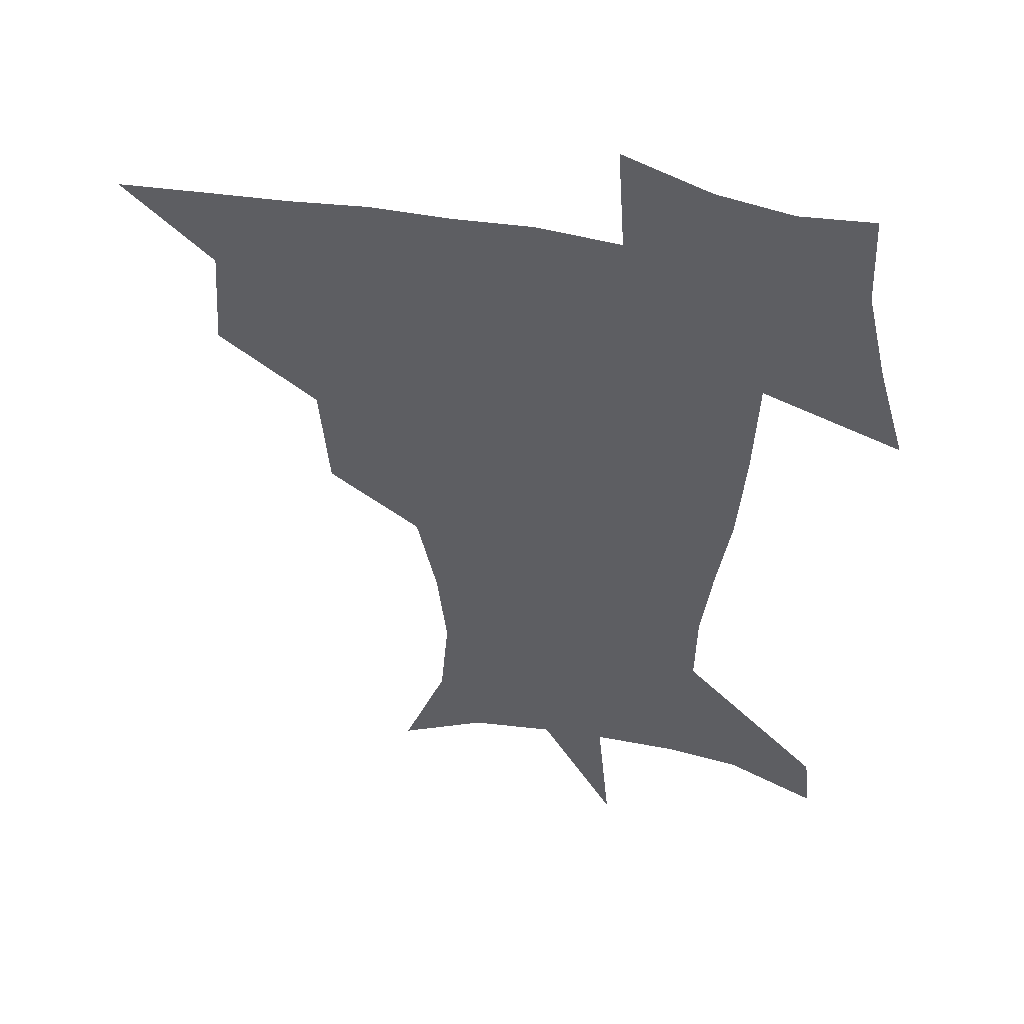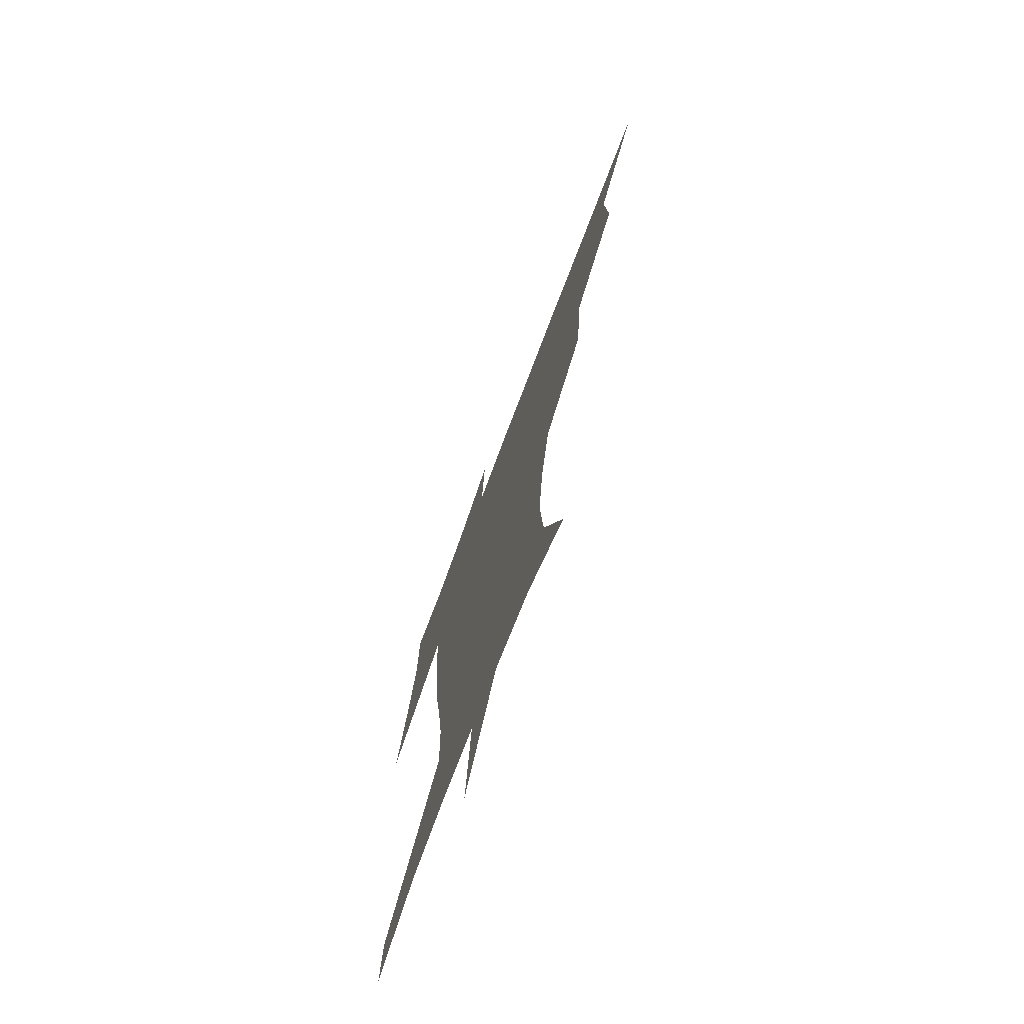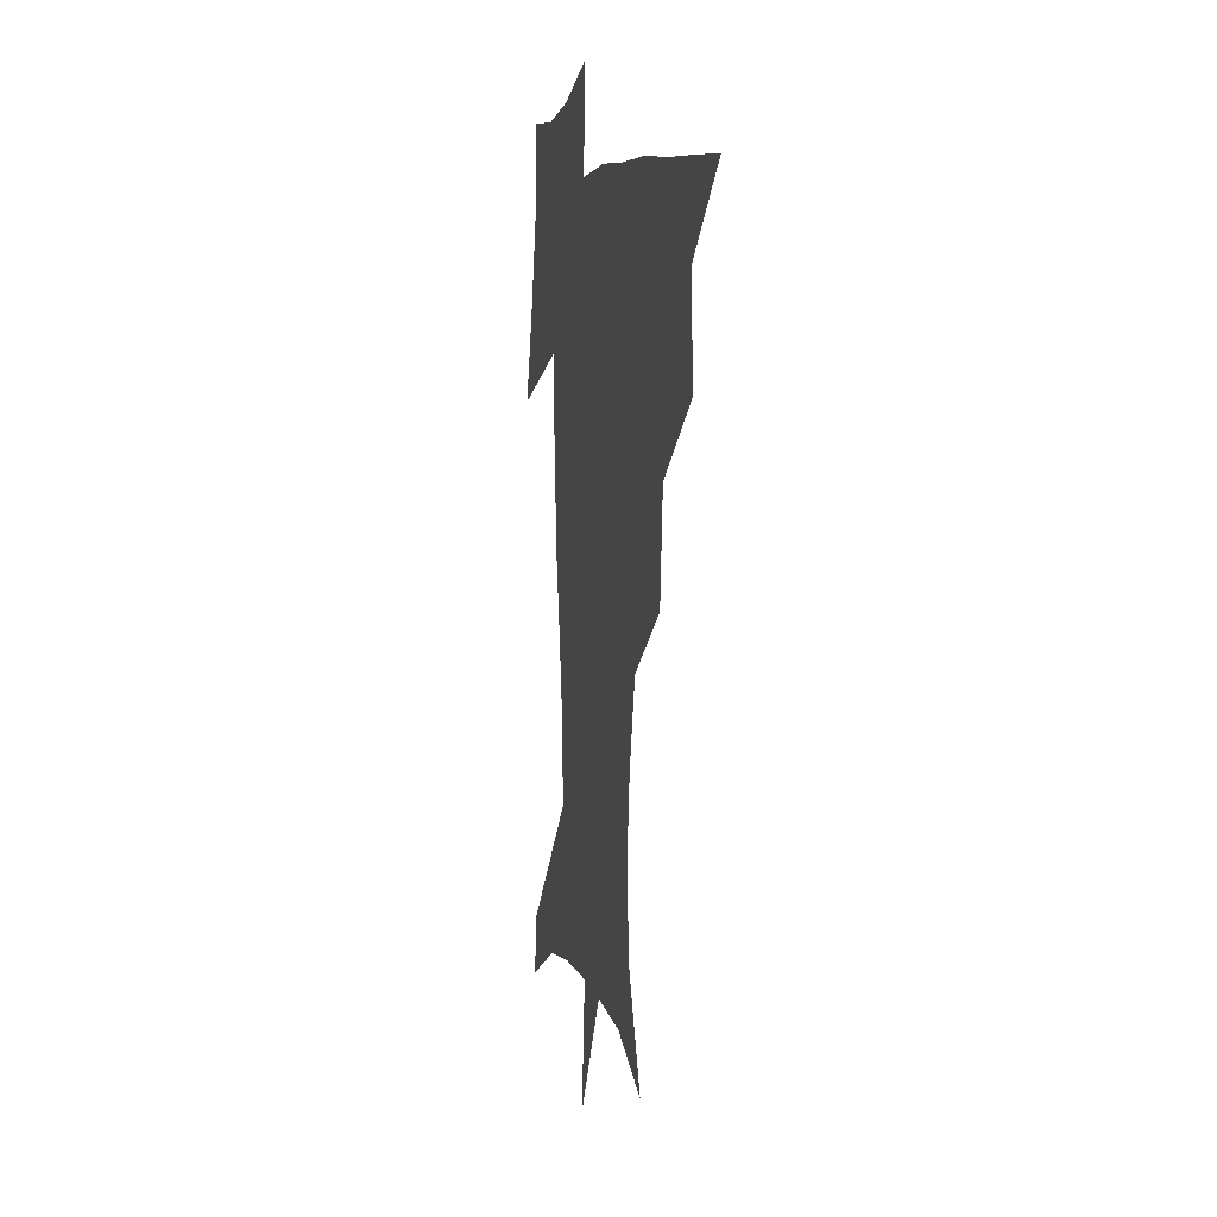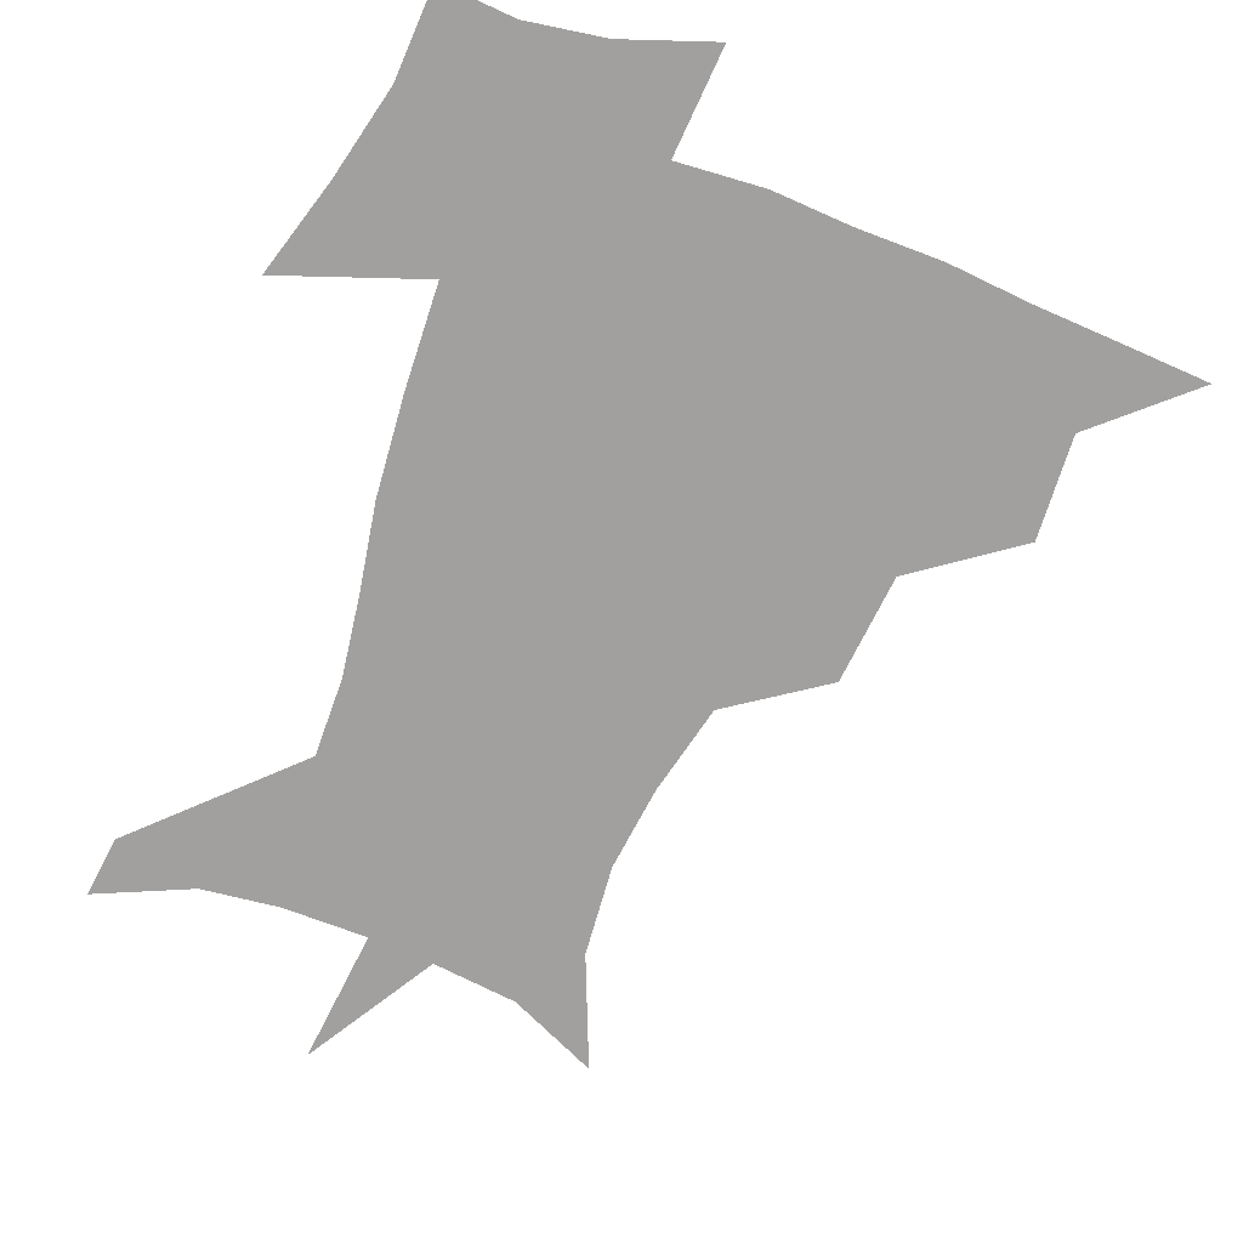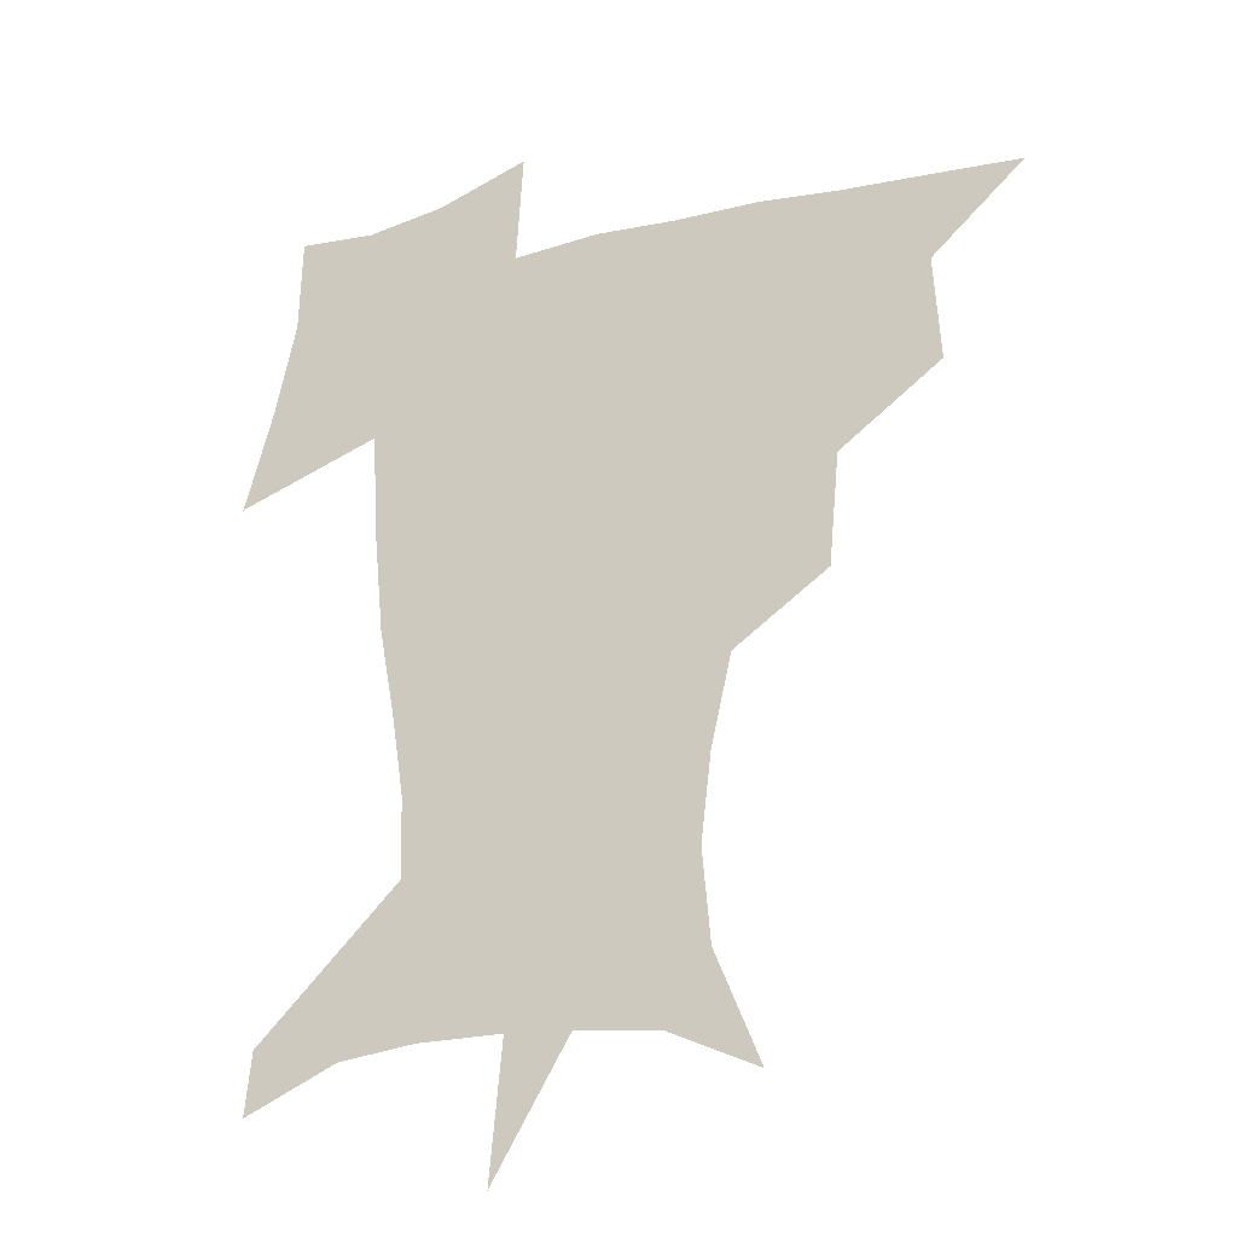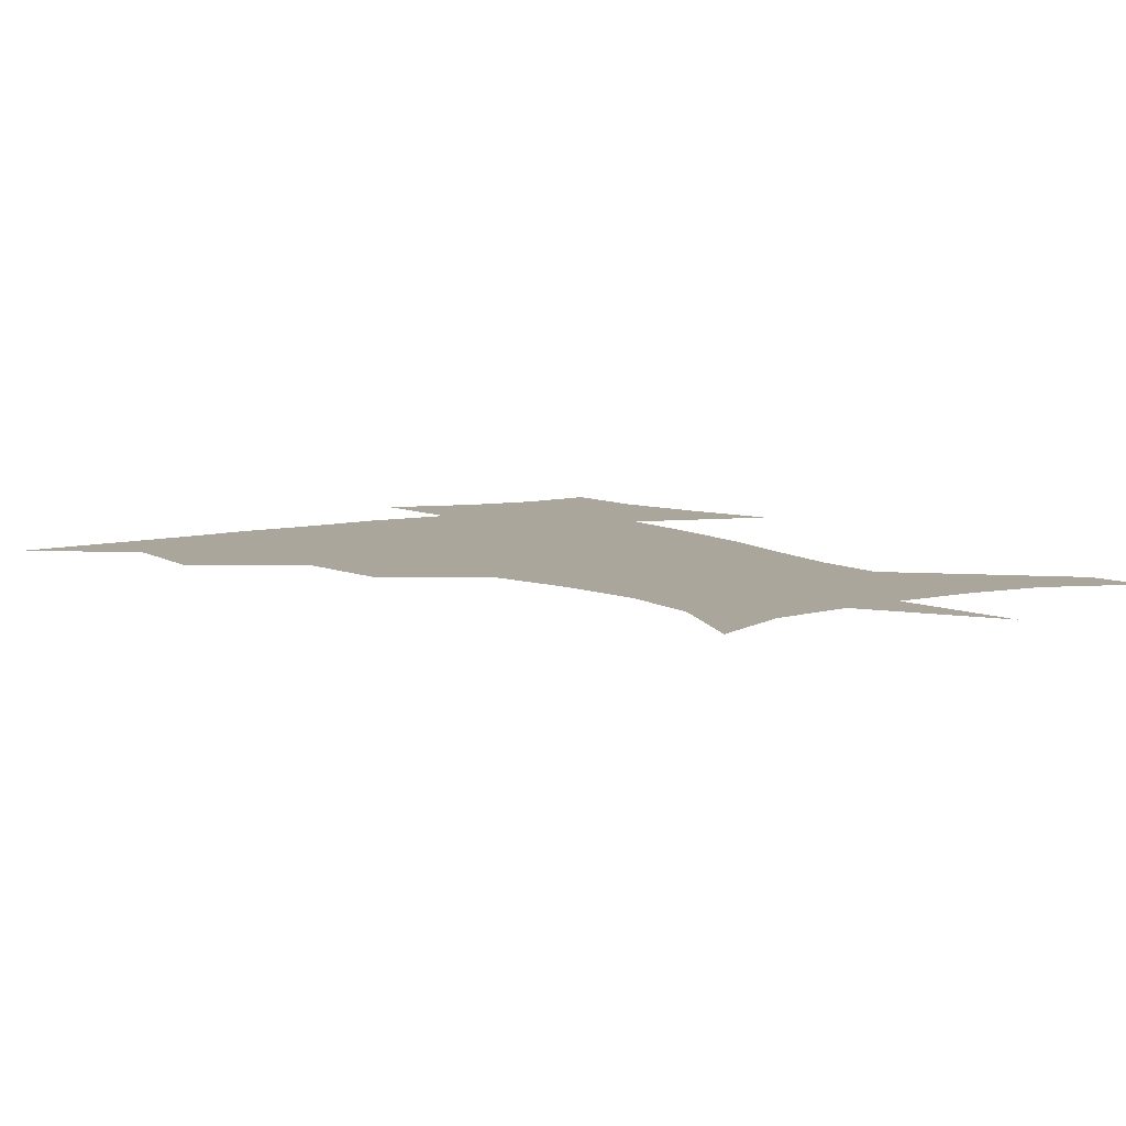
<metadata>
{"format":"obj","ext":"obj","renderer":"f3d","projection":"perspective","resolution":1024,"background":"white","views":[{"elev":46.9,"azim":12.1,"up":"+Y"},{"elev":-73.1,"azim":-110.6,"up":"+Y"},{"elev":5.6,"azim":-102.4,"up":"+Y"},{"elev":-71.8,"azim":158.9,"up":"+Z"},{"elev":-22.8,"azim":-157.0,"up":"+Y"},{"elev":7.9,"azim":-34.4,"up":"+Z"}]}
</metadata>
<code>
v 451.9 448.3 0
v 482 382.5 0
v 484.4 419 0
v 482.5 449.8 0
v 521.4 317.8 0
v 517.8 356.6 0
v 516.5 391.1 0
v 515.5 421.7 0
v 513.3 451.2 0
v 546.6 162.2 0
v 562.6 200.8 0
v 565.5 232.8 0
v 561.9 263 0
v 554.6 294.9 0
v 549.9 332.8 0
v 547.6 365.4 0
v 546.4 395.4 0
v 544.9 423.7 0
v 542.4 453.6 0
v 577.8 176.4 0
v 585.6 212 0
v 585.3 244.3 0
v 582.6 275.8 0
v 578.3 306.3 0
v 576.1 338.8 0
v 574.8 368.5 0
v 574.9 398.2 0
v 573.4 425.2 0
v 572.4 453.4 0
v 607.8 179.6 0
v 607.2 215.5 0
v 605.6 244.4 0
v 603.6 280.7 0
v 602.1 308.9 0
v 601.5 341.7 0
v 601.6 370.7 0
v 602 399.2 0
v 602.3 425.7 0
v 600.7 454.8 0
v 635.4 133.3 0
v 630.8 180.8 0
v 628.2 218 0
v 626.2 248.7 0
v 625.4 280.6 0
v 625.7 312.2 0
v 626.7 340.9 0
v 627.5 372.6 0
v 628.6 399.2 0
v 629.6 425.9 0
v 631.1 452.3 0
v 628.6 490.5 0
v 660.7 180.7 0
v 650.6 216.1 0
v 645.9 246.2 0
v 647.3 274.2 0
v 649.7 303.8 0
v 652.4 334 0
v 653.5 367.9 0
v 654.8 398.4 0
v 655.5 425.2 0
v 657.4 451 0
v 660.4 479.2 0
v 688 177.3 0
v 676.1 208.2 0
v 667.7 234.5 0
v 668.4 262.5 0
v 672.7 291.2 0
v 678.1 321.4 0
v 681.4 357 0
v 683.3 393.6 0
v 680.7 423.2 0
v 682.1 448.9 0
v 687.9 474.6 0
v 721 162.5 0
v 718.5 184.1 0
v 733.7 375.6 0
v 723.6 410.4 0
v 715.9 443.6 0
v 714.7 476.3 0
f 3 4 1
f 6 7 2
f 2 7 3
f 7 8 3
f 3 8 4
f 8 9 4
f 14 15 5
f 5 15 6
f 15 16 6
f 6 16 7
f 16 17 7
f 7 17 8
f 17 18 8
f 8 18 9
f 18 19 9
f 10 20 11
f 20 21 11
f 11 21 12
f 21 22 12
f 12 22 13
f 22 23 13
f 13 23 14
f 23 24 14
f 14 24 15
f 24 25 15
f 15 25 16
f 25 26 16
f 16 26 17
f 26 27 17
f 17 27 18
f 27 28 18
f 18 28 19
f 28 29 19
f 20 30 21
f 30 31 21
f 21 31 22
f 31 32 22
f 22 32 23
f 32 33 23
f 23 33 24
f 33 34 24
f 24 34 25
f 34 35 25
f 25 35 26
f 35 36 26
f 26 36 27
f 36 37 27
f 27 37 28
f 37 38 28
f 28 38 29
f 38 39 29
f 40 41 30
f 30 41 31
f 41 42 31
f 31 42 32
f 42 43 32
f 32 43 33
f 43 44 33
f 33 44 34
f 44 45 34
f 34 45 35
f 45 46 35
f 35 46 36
f 46 47 36
f 36 47 37
f 47 48 37
f 37 48 38
f 48 49 38
f 38 49 39
f 49 50 39
f 41 52 42
f 52 53 42
f 42 53 43
f 53 54 43
f 43 54 44
f 54 55 44
f 44 55 45
f 55 56 45
f 45 56 46
f 56 57 46
f 46 57 47
f 57 58 47
f 47 58 48
f 58 59 48
f 48 59 49
f 59 60 49
f 49 60 50
f 60 61 50
f 50 61 51
f 61 62 51
f 52 63 53
f 63 64 53
f 53 64 54
f 64 65 54
f 54 65 55
f 65 66 55
f 55 66 56
f 66 67 56
f 56 67 57
f 67 68 57
f 57 68 58
f 68 69 58
f 58 69 59
f 69 70 59
f 59 70 60
f 70 71 60
f 60 71 61
f 71 72 61
f 61 72 62
f 72 73 62
f 63 74 64
f 74 75 64
f 64 75 65
f 70 76 71
f 76 77 71
f 71 77 72
f 77 78 72
f 72 78 73
f 78 79 73

</code>
